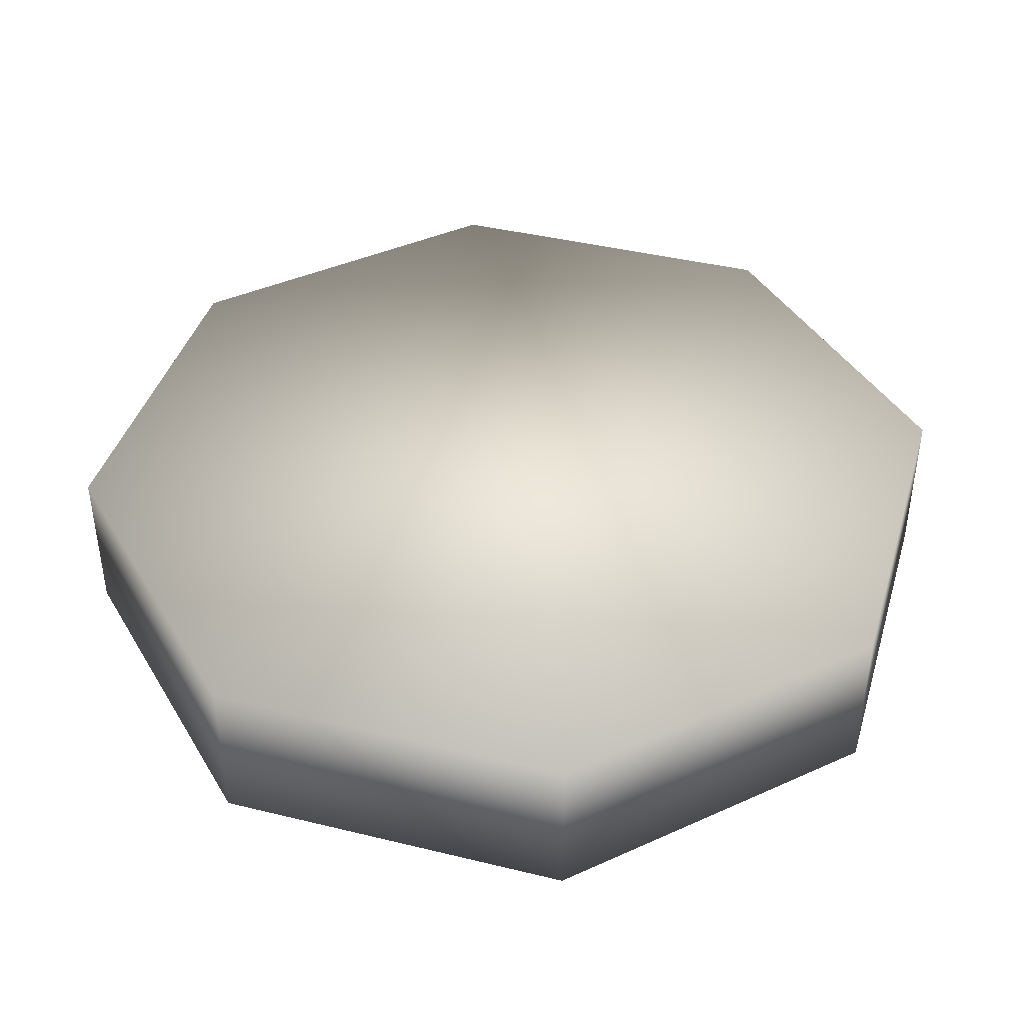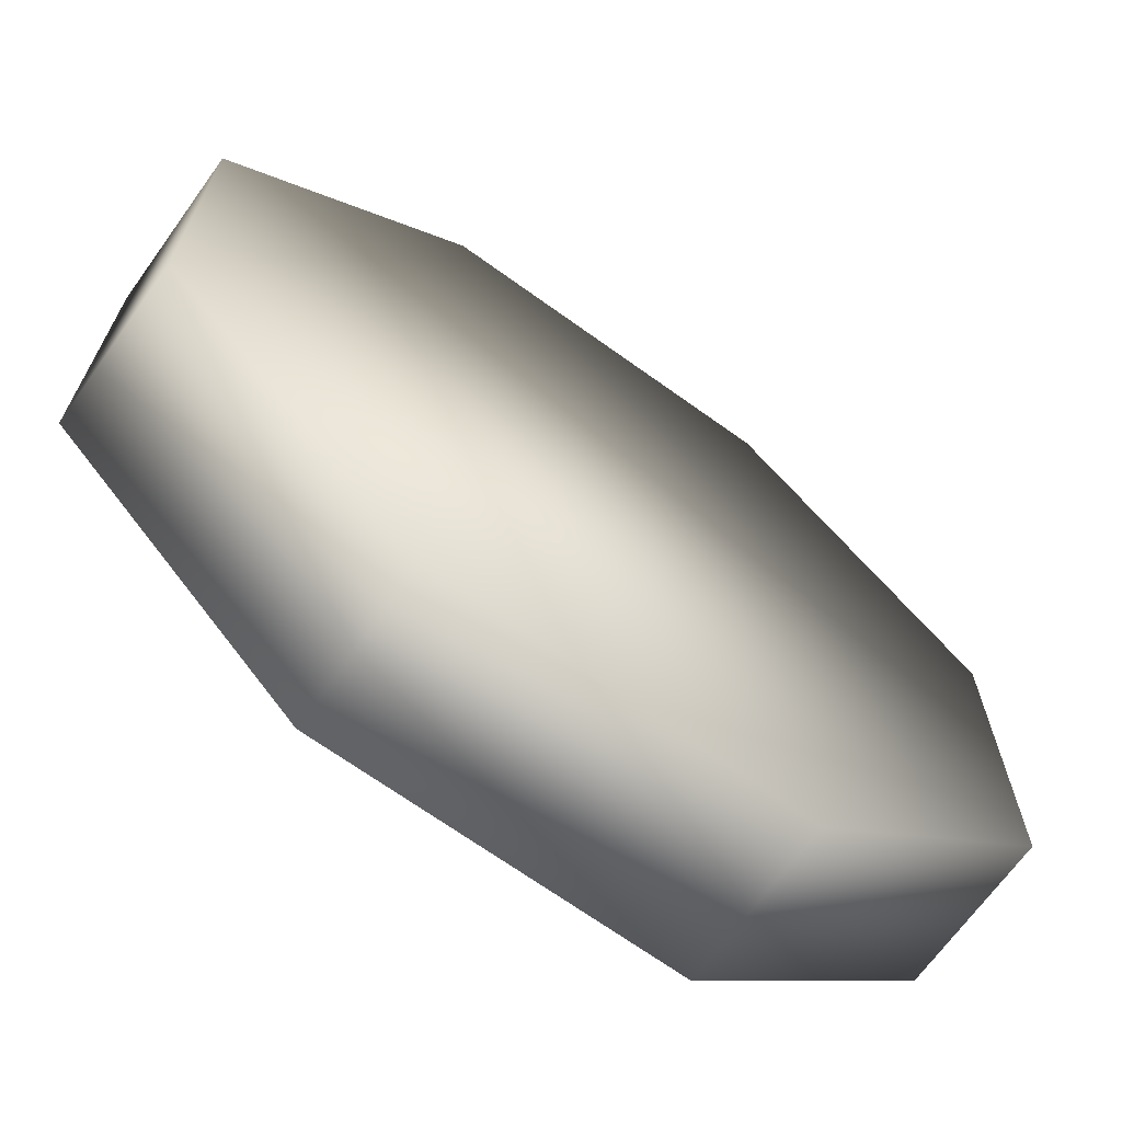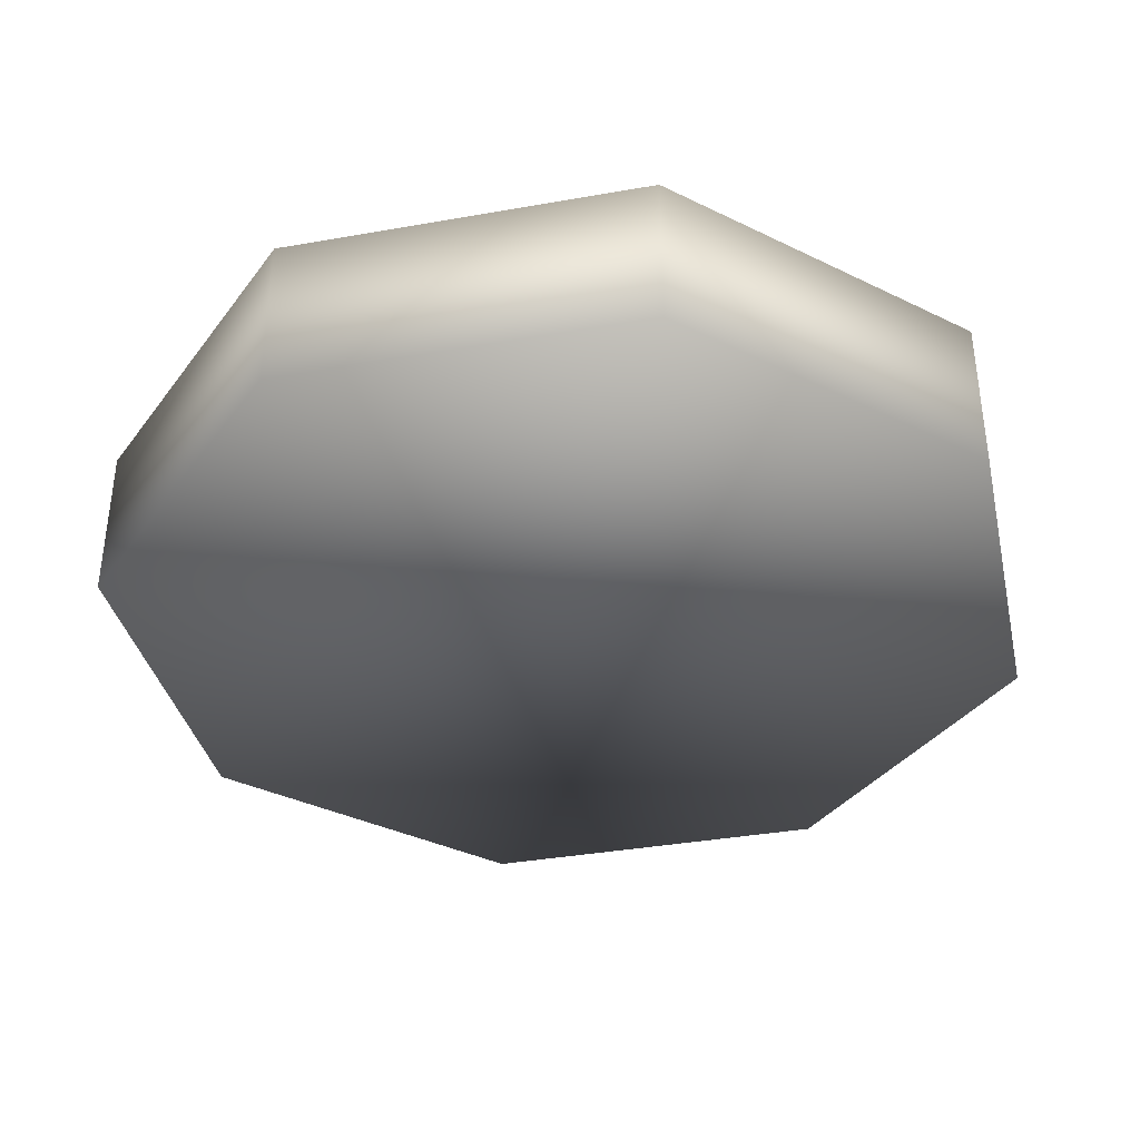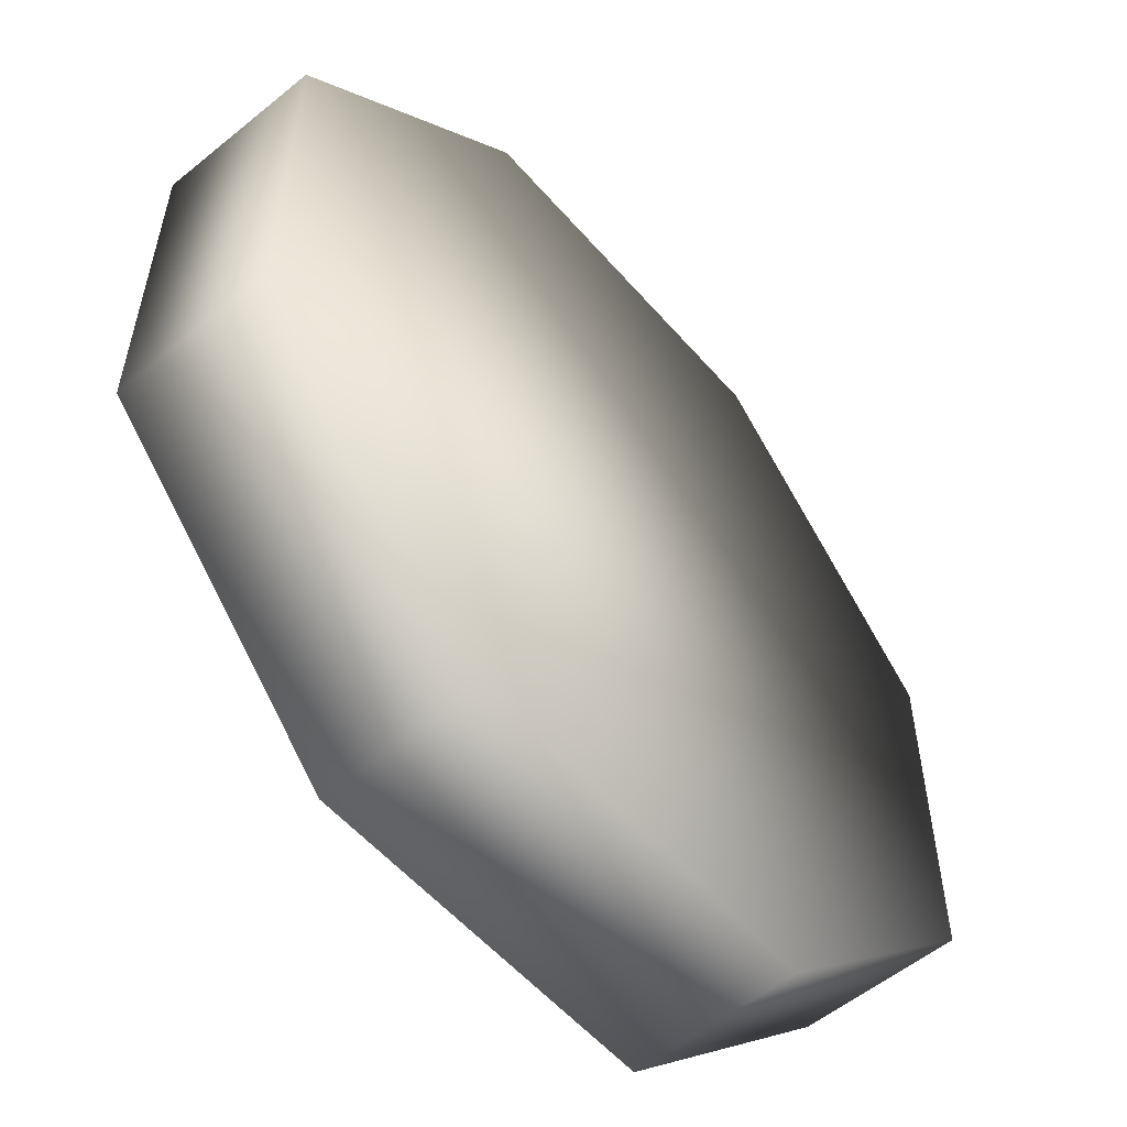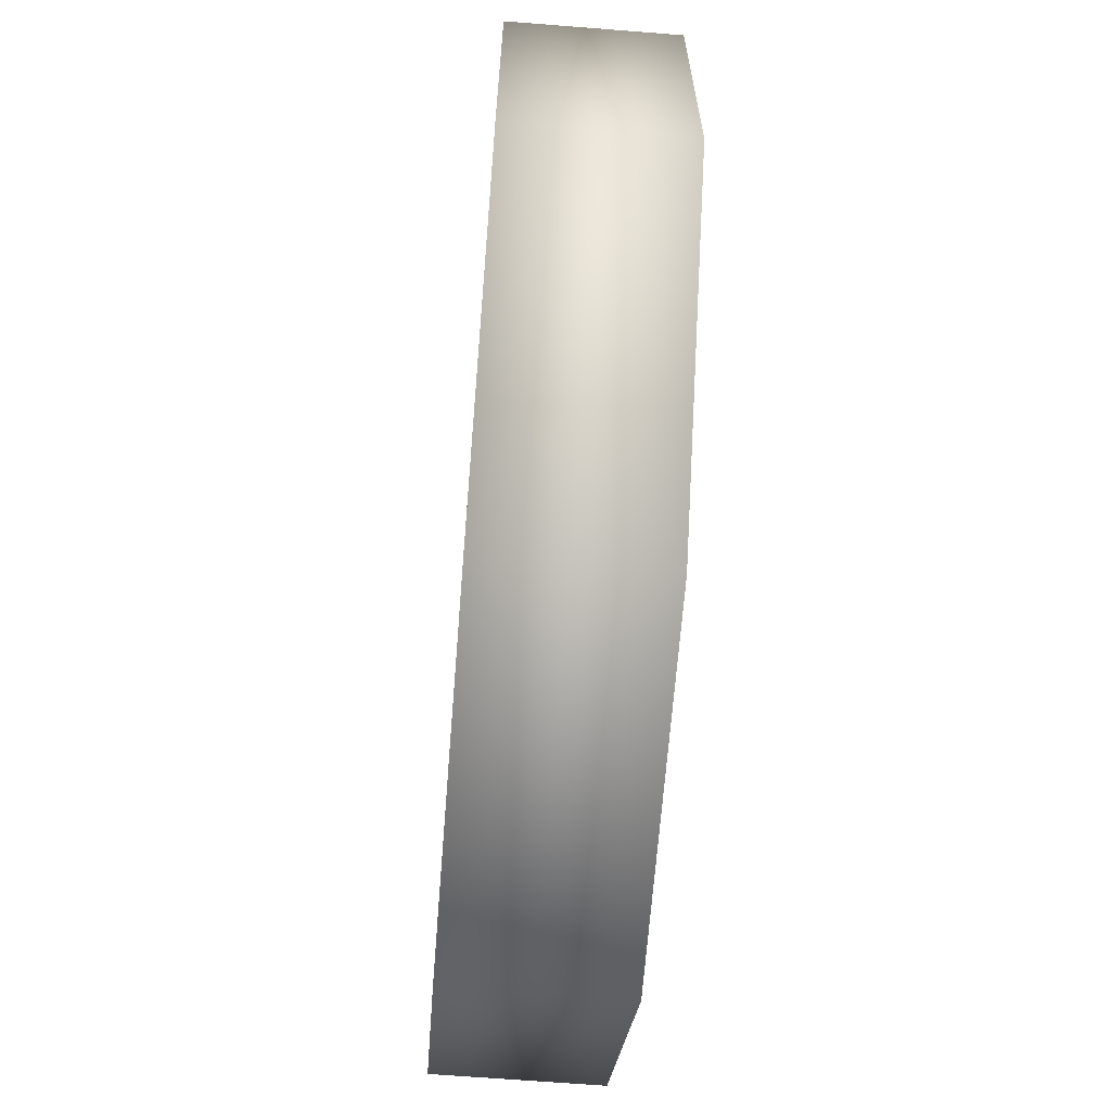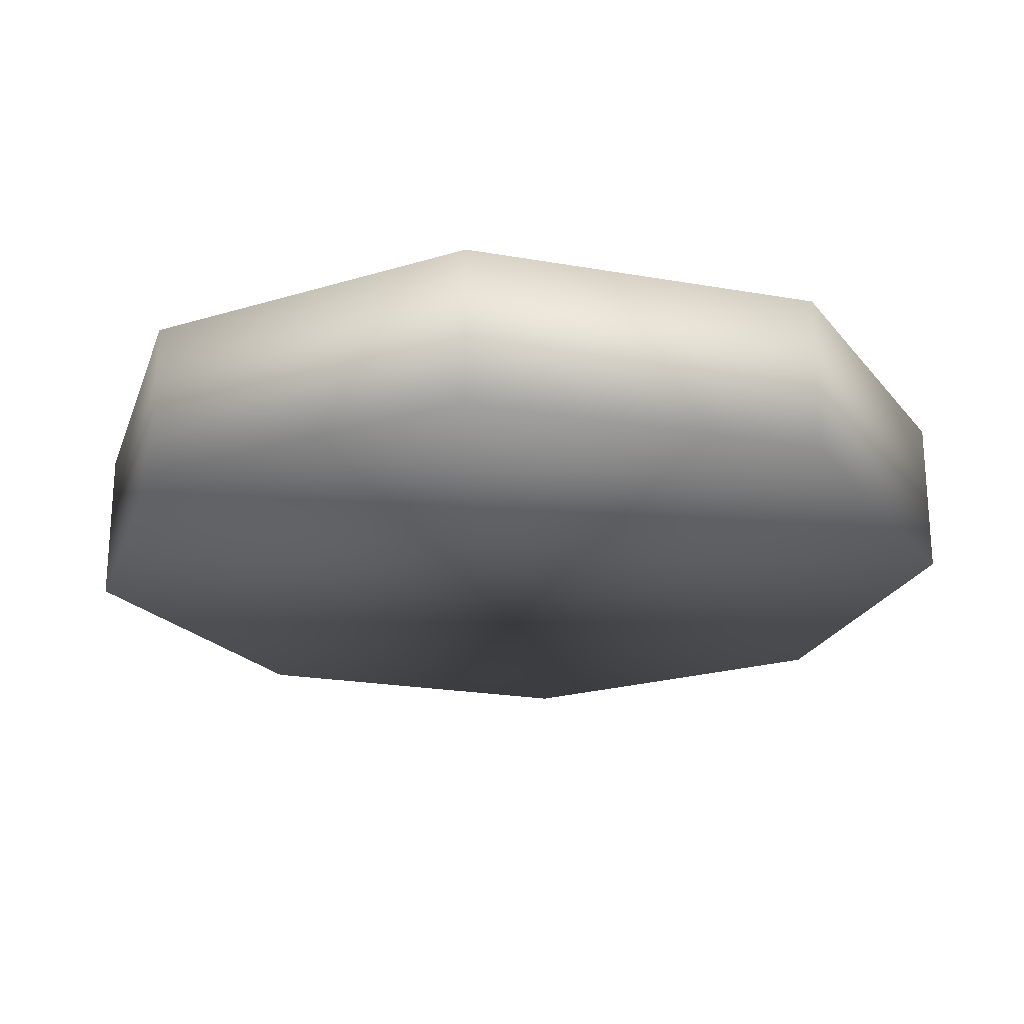
<metadata>
{"format":"obj","ext":"obj","renderer":"f3d","projection":"perspective","resolution":1024,"background":"white","views":[{"elev":41.5,"azim":-28.6,"up":"+Z"},{"elev":-68.5,"azim":144.2,"up":"+Y"},{"elev":-37.0,"azim":147.8,"up":"+Z"},{"elev":-56.1,"azim":-49.6,"up":"+Y"},{"elev":-66.6,"azim":85.5,"up":"+Y"},{"elev":-22.0,"azim":-17.1,"up":"+Z"}]}
</metadata>
<code>
v -0.01454 0.03515 -0.044
v -0.03511 0.01456 -0.044
v 0.01454 -0.03515 -0.044
v 0.03511 -0.01456 -0.044
v 0.03511 0.01456 -0.044
v -0.03511 -0.01456 -0.031
v -0.01454 -0.03515 -0.031
v -0.01454 -0.03515 -0.044
v -0.03511 -0.01456 -0.044
v 0.01454 0.03515 -0.044
v 0.03511 0.01456 -0.031
v 0.03511 -0.01456 -0.031
v 0.01454 -0.03515 -0.031
v -0.03511 0.01456 -0.031
v -0.01454 0.03515 -0.031
v 0.01454 0.03515 -0.031
f 7 8 3
f 7 3 13
f 6 14 2
f 6 2 9
f 2 1 10
f 2 10 5
f 9 2 5
f 9 5 4
f 9 4 3
f 9 3 8
f 16 15 14
f 11 16 14
f 11 14 6
f 12 11 6
f 7 12 6
f 7 13 12
f 6 9 8
f 6 8 7
f 5 10 16
f 5 16 11
f 1 15 16
f 1 16 10
f 15 1 2
f 15 2 14
f 11 12 4
f 11 4 5
f 13 3 4
f 13 4 12

</code>
